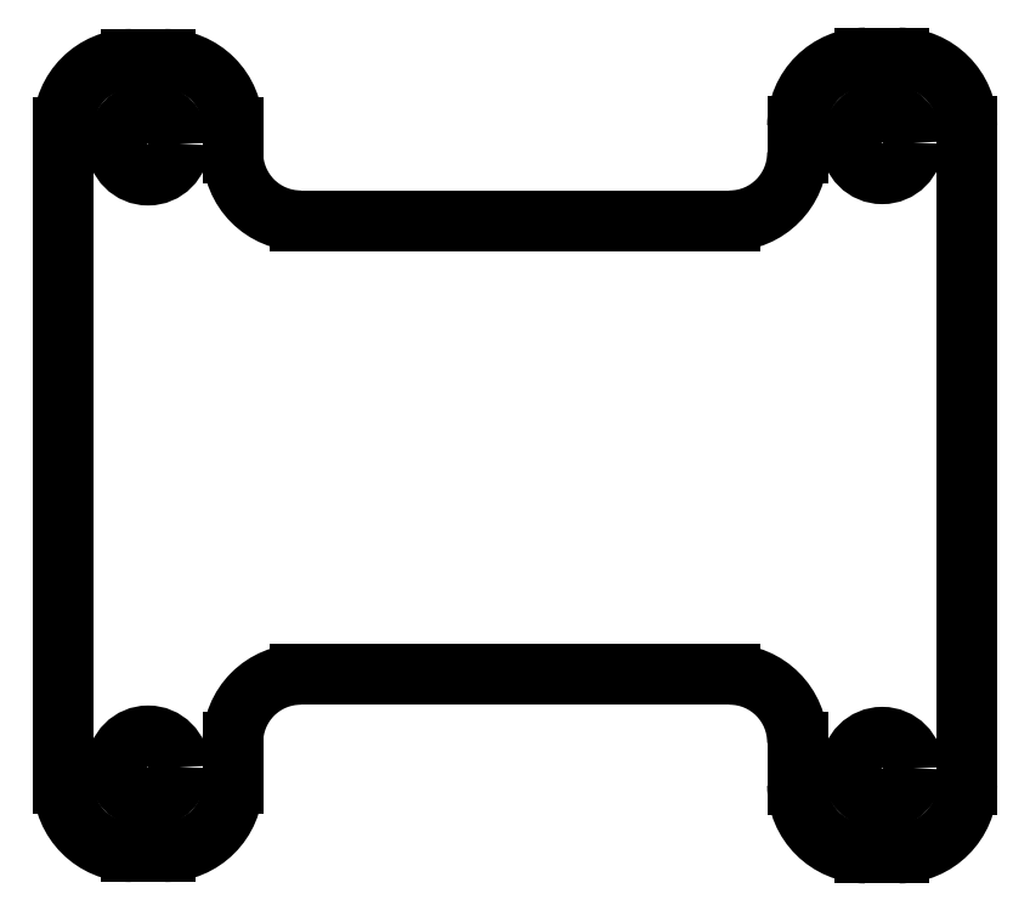
<metadata>
{"format":"dxf","ext":"dxf","renderer":"ezdxf+matplotlib","layout":"modelspace","background":"white","min_lineweight":24,"dpi":150}
</metadata>
<code>
0
SECTION
2
ENTITIES
0
CIRCLE
8
0
10
-32.5
20
-5.019
30
0
40
2.75
210
1.011e-31
220
-1.816e-48
230
1
0
CIRCLE
8
0
10
-32.5
20
50.13
30
8.882e-15
40
2.75
210
1.019e-31
220
-1.83e-48
230
1
0
CIRCLE
8
0
10
32.5
20
-5.139
30
4.441e-15
40
2.75
210
1.011e-31
220
-1.816e-48
230
1
0
CIRCLE
8
0
10
32.5
20
50.25
30
4.441e-15
40
2.75
210
1.019e-31
220
-1.83e-48
230
1
0
ARC
8
0
10
-34
20
-6.519
30
4.441e-15
40
6
210
-1.643e-31
220
8.217e-32
230
1
50
180
51
270
0
LINE
8
0
10
-34
20
-12.52
30
4.441e-15
11
-31
21
-12.52
31
4.441e-15
0
ARC
8
0
10
-31
20
-6.519
30
4.441e-15
40
6
210
0
220
0
230
1
50
-90
51
0
0
LINE
8
0
10
-25
20
-6.519
30
4.441e-15
11
-25
21
-2.842
31
4.441e-15
0
ELLIPSE
8
0
10
-19
20
-2.842
30
0
11
1.189e-15
21
6.023
31
0
40
0.9962
41
0
42
1.571
0
LINE
8
0
10
-19
20
3.181
30
5.132e-47
11
19
21
3.181
31
1.713e-30
0
ELLIPSE
8
0
10
19
20
-2.842
30
0
11
1.205e-13
21
6.023
31
0
40
0.9962
41
4.712
42
6.283
0
LINE
8
0
10
25
20
-2.842
30
1.183e-30
11
25
21
-6.639
31
0
0
ARC
8
0
10
31
20
-6.639
30
5.748e-46
40
6
210
-9.579e-47
220
-2.237e-47
230
1
50
180
51
270
0
LINE
8
0
10
31
20
-12.64
30
-6.155e-48
11
34
21
-12.64
31
4.441e-15
0
ARC
8
0
10
34
20
-6.639
30
8.211e-46
40
6
210
-4.646e-31
220
7.401e-16
230
1
50
270
51
360
0
LINE
8
0
10
40
20
-6.639
30
-4.992e-31
11
40
21
51.75
31
0
0
ARC
8
0
10
34
20
51.75
30
-8.882e-15
40
6
210
-1.48e-15
220
2.191e-30
230
1
50
0
51
90
0
LINE
8
0
10
34
20
57.75
30
-8.882e-15
11
31
21
57.75
31
-4.441e-15
0
ARC
8
0
10
31
20
51.75
30
-8.882e-15
40
6
210
0
220
-7.401e-16
230
1
50
90
51
180
0
LINE
8
0
10
25
20
51.75
30
-8.882e-15
11
25
21
49.36
31
0
0
ELLIPSE
8
0
10
19
20
49.36
30
0
11
4.768e-16
21
-6.023
31
0
40
0.9962
41
0
42
1.571
0
LINE
8
0
10
19
20
43.33
30
1.238e-61
11
-19
21
43.33
31
-2.773e-31
0
ELLIPSE
8
0
10
-19
20
49.36
30
0
11
1.187e-13
21
-6.023
31
0
40
0.9962
41
4.712
42
6.283
0
LINE
8
0
10
-25
20
49.36
30
0
11
-25
21
51.63
31
0
0
ARC
8
0
10
-31
20
51.63
30
8.882e-15
40
6
210
1.48e-15
220
0
230
1
50
0
51
90
0
LINE
8
0
10
-31
20
57.63
30
8.882e-15
11
-34
21
57.63
31
2.465e-31
0
ARC
8
0
10
-34
20
51.63
30
8.882e-15
40
6
210
0
220
1.48e-15
230
1
50
90
51
180
0
LINE
8
0
10
-40
20
51.63
30
8.882e-15
11
-40
21
-6.519
31
4.441e-15
0
ENDSEC
0
EOF

</code>
